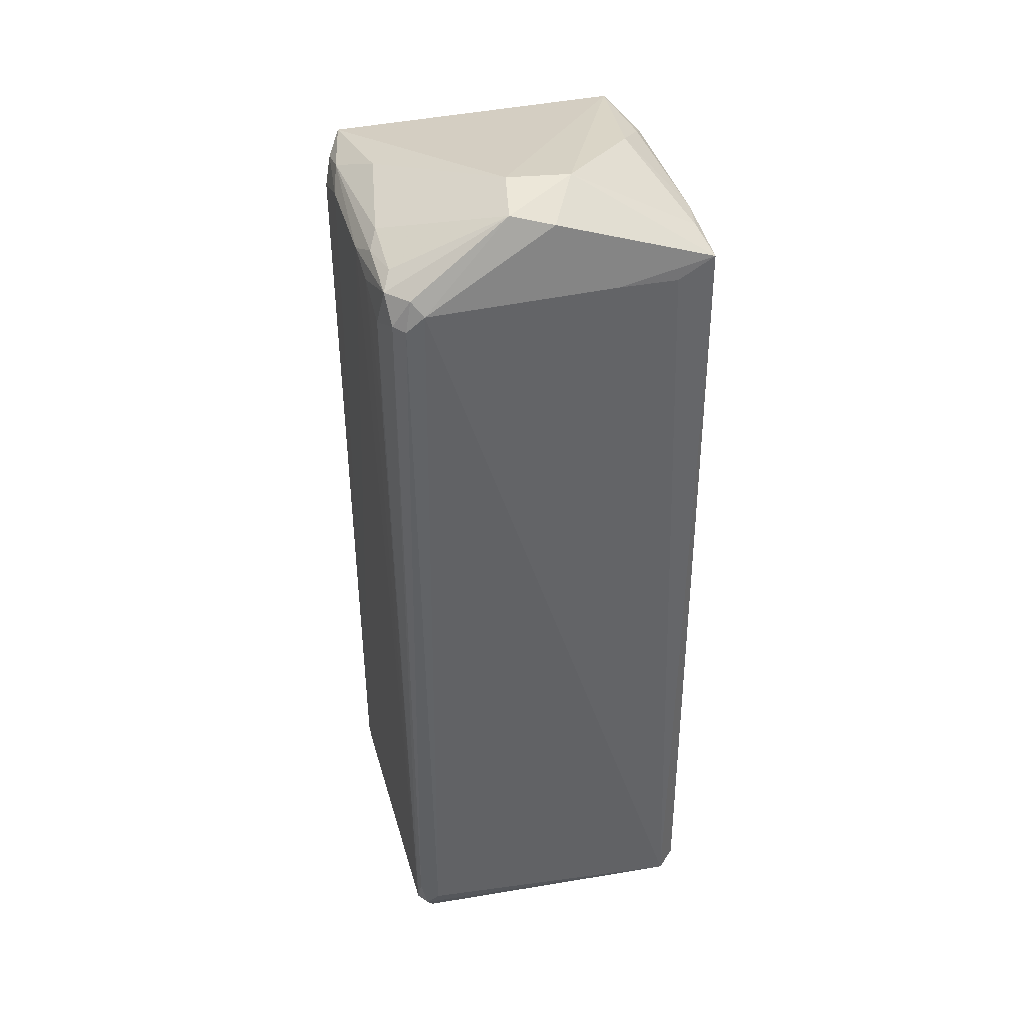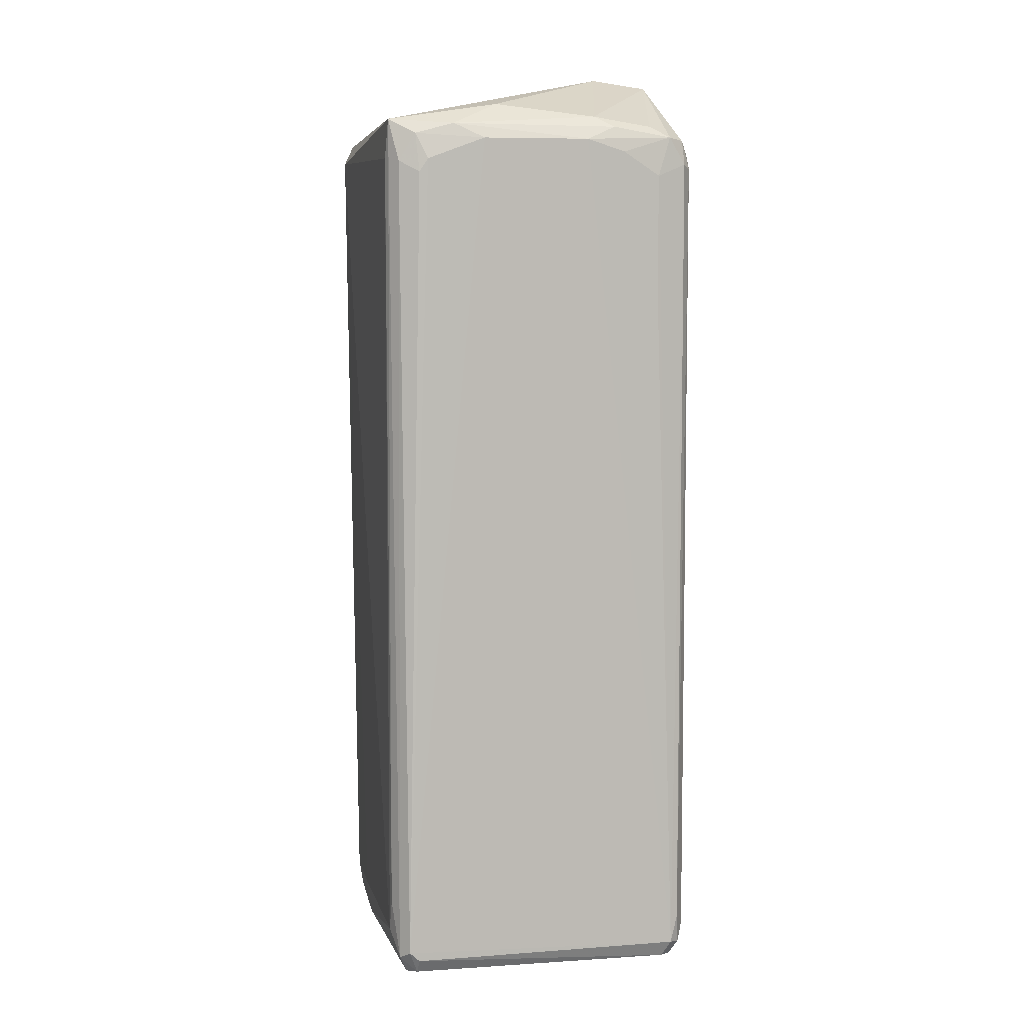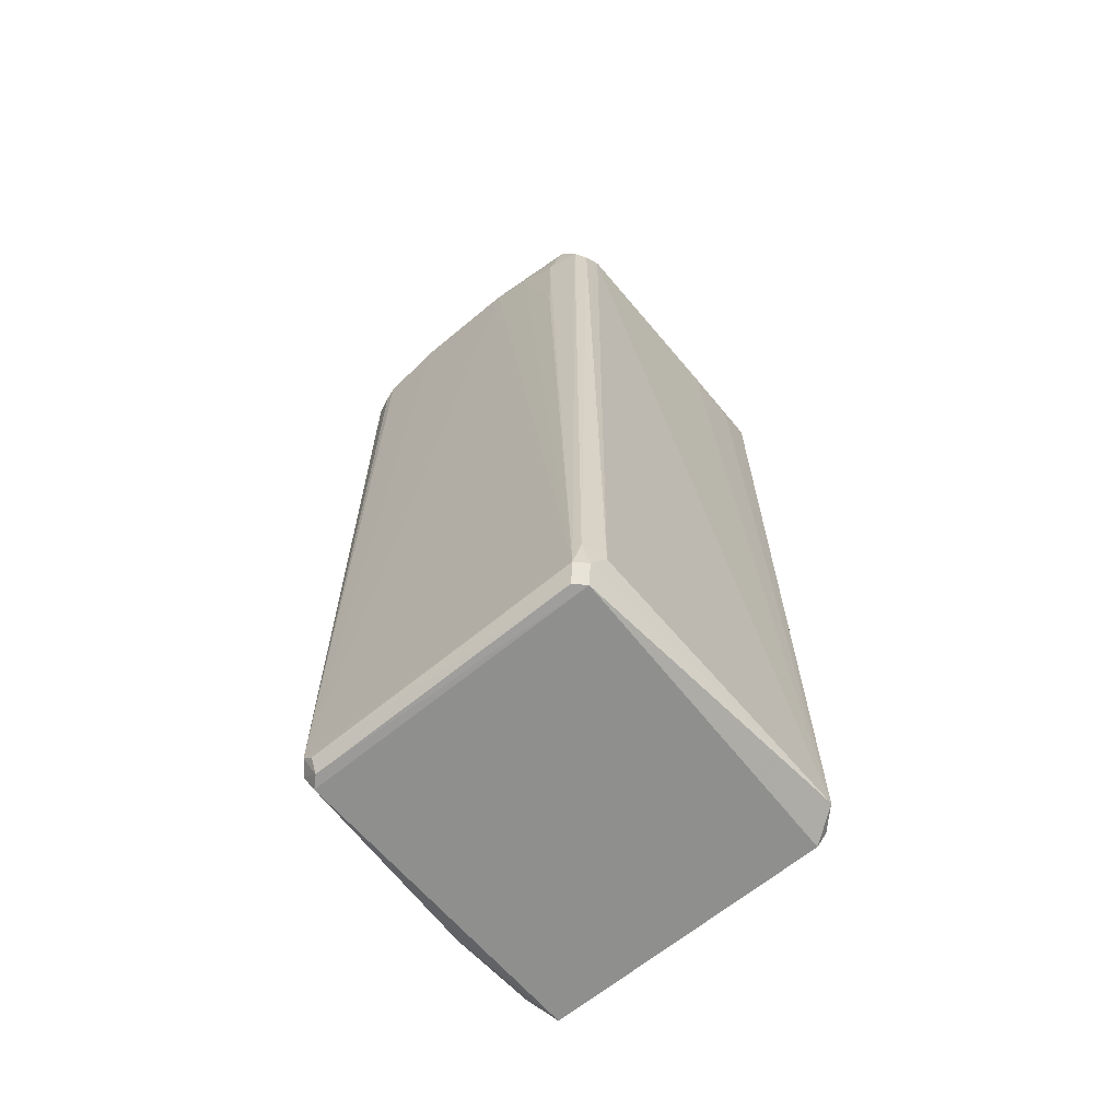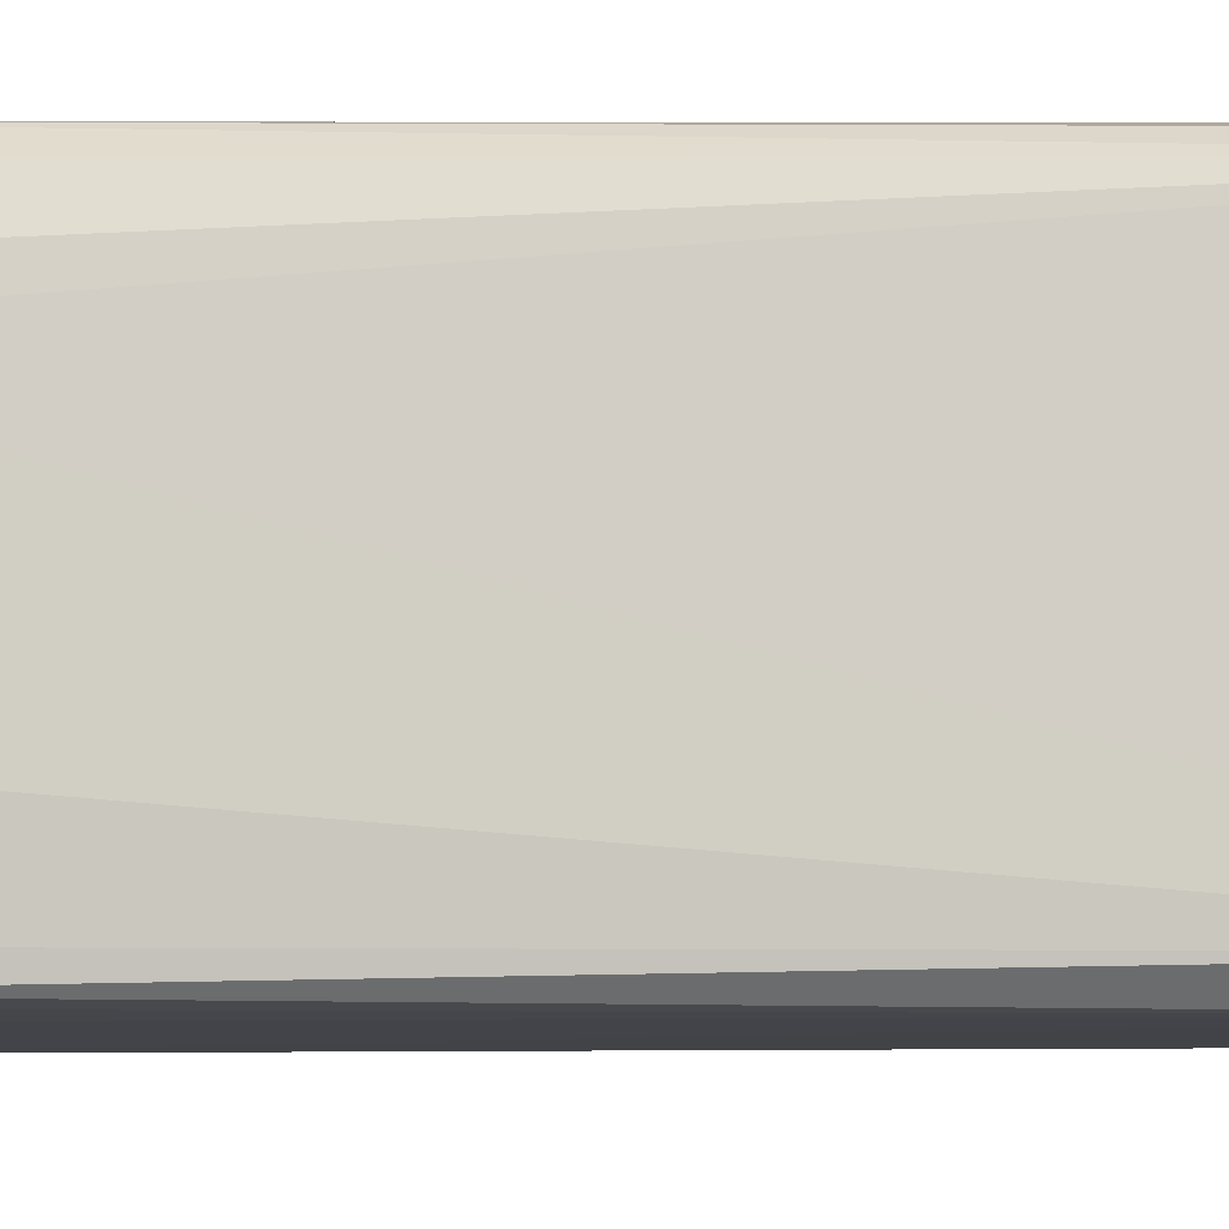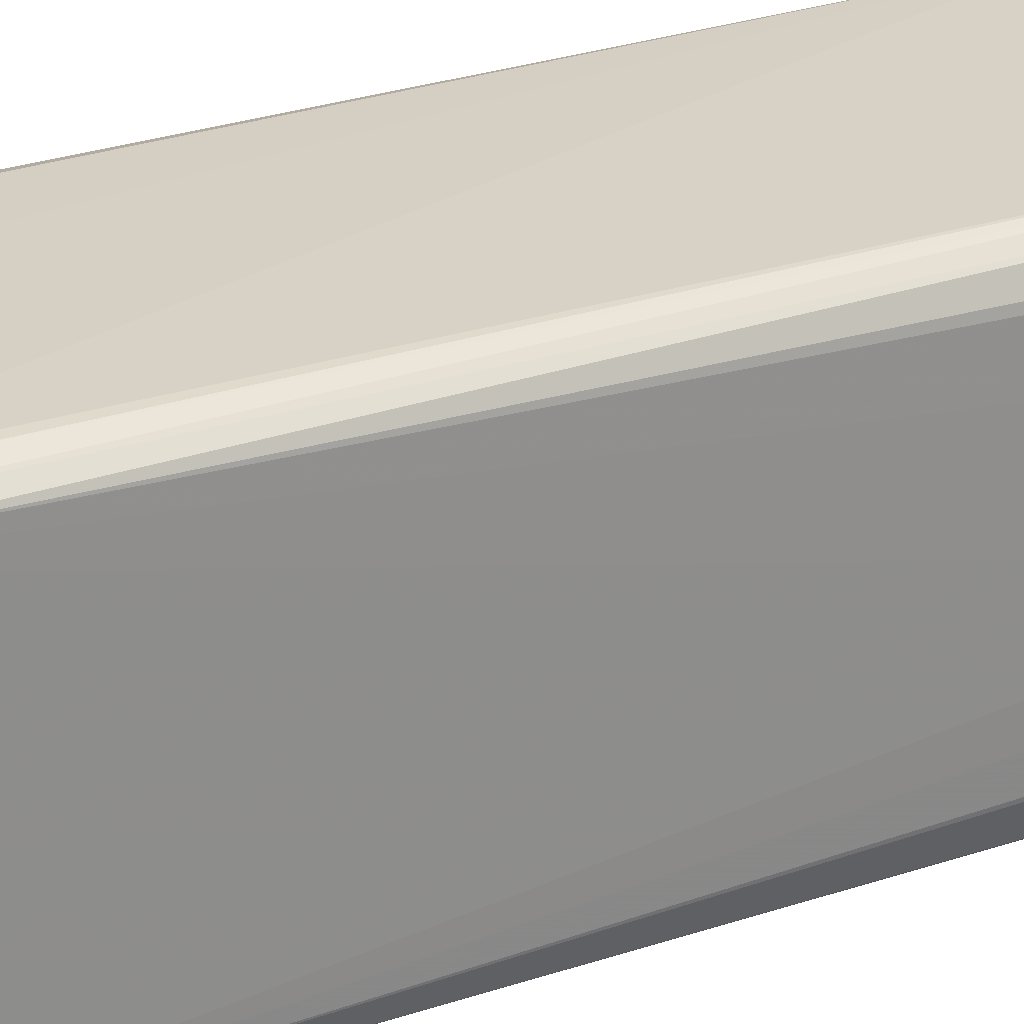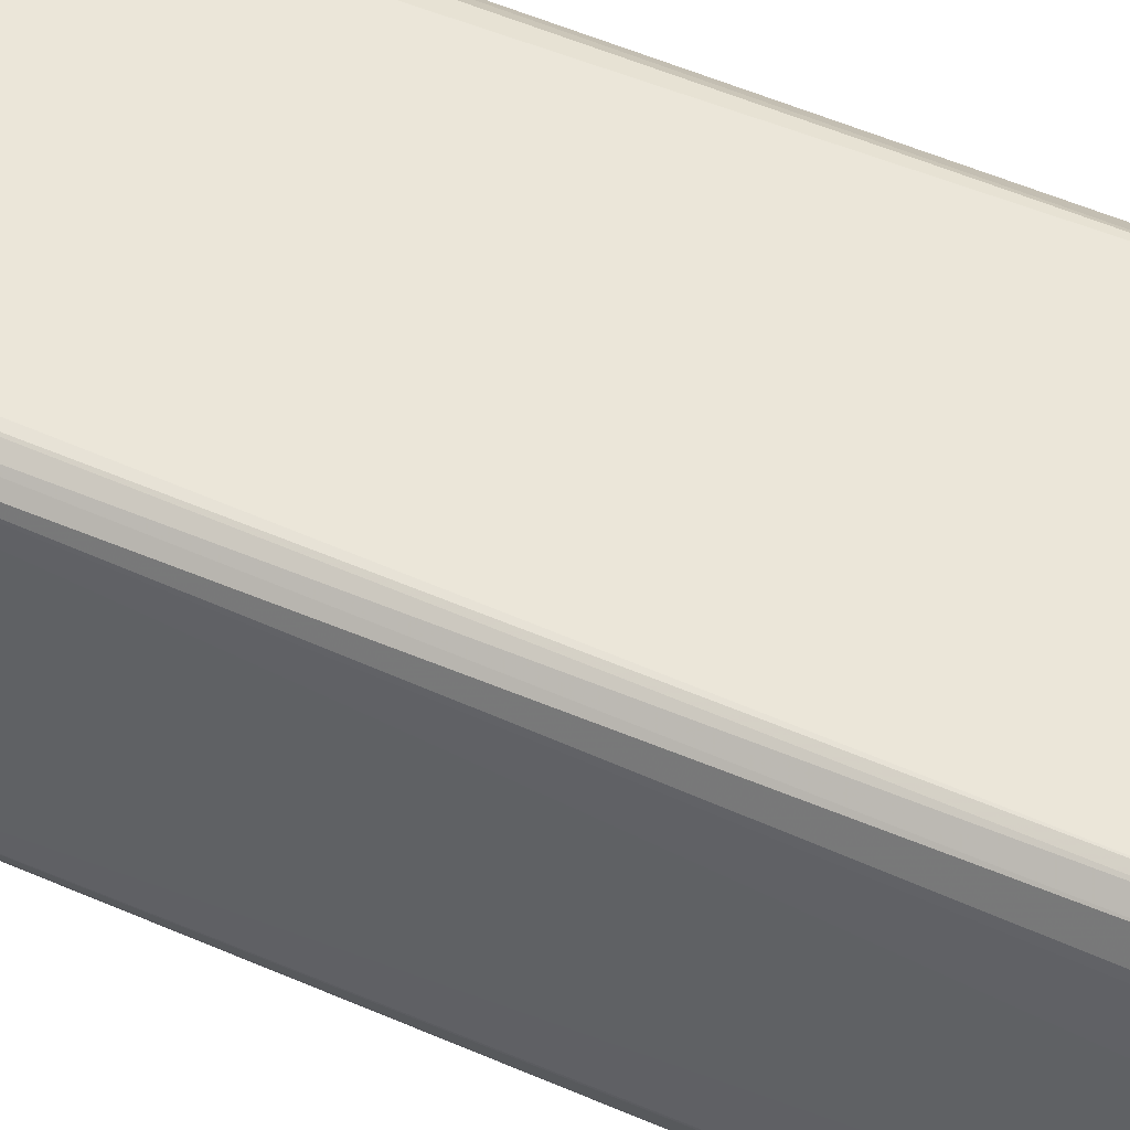
<metadata>
{"format":"obj","ext":"obj","renderer":"f3d","projection":"perspective","resolution":1024,"background":"white","views":[{"elev":39.7,"azim":-15.2,"up":"+Z"},{"elev":5.4,"azim":-102.1,"up":"+Z"},{"elev":-65.0,"azim":-50.3,"up":"+Z"},{"elev":-8.7,"azim":92.9,"up":"+Y"},{"elev":25.8,"azim":-118.4,"up":"+Y"},{"elev":55.2,"azim":-65.6,"up":"+Y"}]}
</metadata>
<code>
v 0.03486 0.01747 0.07579
v 0.03321 0.02798 0.07883
v 0.03461 0.02916 -0.1045
v 0.03031 -0.03529 -0.1024
v -0.03059 0.03201 -0.1002
v -0.03005 -0.03316 0.07311
v -0.03269 -0.02967 -0.1003
v 0.03245 -0.03314 0.08021
v -0.02984 0.03346 0.08236
v 0.02816 0.03561 0.07807
v -0.006052 -0.01765 0.09492
v 0.03461 -0.02884 -0.1045
v 0.02658 0.03361 -0.09481
v -0.03454 -0.01722 0.07615
v -0.02829 -0.03346 -0.09731
v -0.02909 -0.0302 -0.1041
v -0.03285 0.03014 -0.09872
v -0.02614 0.03364 -0.09492
v -0.03443 0.02564 0.07386
v 0.03031 0.03346 0.08236
v -0.029 0.03043 -0.1038
v -0.008363 -0.02884 0.09309
v 0.006521 -0.01975 0.09498
v 0.03462 -0.015 0.07523
v -0.02641 -0.03367 0.07634
v -0.03301 -0.02789 0.07952
v 0.02524 0.003282 0.08811
v -0.03097 -0.01128 0.0838
v 0.01258 -0.03381 0.07667
v -0.02843 0.03395 0.07421
v -0.03473 -0.009089 0.07863
v 0.03461 -0.03098 -0.1024
v 0.01074 0.03275 -0.1024
v -0.02698 0.00958 0.08643
v 0.000233 -0.03098 0.09098
v 0.0334 0.01777 0.08136
v -0.03221 0.03159 0.07346
v 0.03114 0.0321 -0.09839
v -0.03237 -0.03142 0.07383
v -0.03414 -0.0251 0.07115
v 0.0104 0.03374 -0.0952
v -0.03298 0.01988 0.08151
v 0.03249 0.03141 0.07298
v 0.03449 0.02333 0.07293
v -0.03215 -0.03121 -0.09471
v -0.03101 0.02828 -0.1036
v 0.02481 -0.03364 0.07624
v 0.03332 -0.01534 0.08117
v -0.03463 0.01349 0.07841
v 0.03307 -0.02959 0.07641
v -0.028 0.03344 -0.08833
v -0.03413 0.02745 0.07114
v -0.03107 -0.02802 -0.1038
v -0.02877 -0.03194 0.07925
v 0.03157 -0.02386 0.08205
v 0.0314 0.01367 0.08367
v -0.0328 0.02803 -0.1006
v 0.0293 0.03234 -0.1012
v -0.03106 -0.02383 0.08192
v -0.03079 -0.03189 -0.1008
v -0.03289 0.02812 0.07922
v -0.03299 -0.01541 0.08153
v -0.03405 -0.02504 0.04679
f 40 14 63
f 3 1 12
f 3 12 16
f 12 4 16
f 10 9 20
f 9 11 20
f 3 16 21
f 20 11 23
f 11 22 23
f 15 4 25
f 6 15 25
f 20 23 27
f 22 11 28
f 25 4 29
f 9 10 30
f 10 18 30
f 7 14 31
f 17 7 31
f 14 26 31
f 8 4 32
f 12 1 32
f 4 12 32
f 1 24 32
f 5 18 33
f 3 21 33
f 21 5 33
f 11 9 34
f 28 11 34
f 8 23 35
f 23 22 35
f 22 25 35
f 29 8 35
f 25 29 35
f 1 2 36
f 2 20 36
f 9 5 37
f 5 17 37
f 10 3 38
f 13 10 38
f 39 26 40
f 26 14 40
f 7 39 40
f 10 13 41
f 18 10 41
f 13 33 41
f 33 18 41
f 34 9 42
f 28 34 42
f 3 10 43
f 20 2 43
f 10 20 43
f 2 1 44
f 1 3 44
f 43 2 44
f 3 43 44
f 15 6 45
f 6 39 45
f 39 7 45
f 17 5 46
f 5 21 46
f 21 16 46
f 4 8 47
f 29 4 47
f 8 29 47
f 24 1 48
f 8 24 48
f 1 36 48
f 19 17 49
f 17 31 49
f 31 42 49
f 24 8 50
f 8 32 50
f 32 24 50
f 5 9 51
f 18 5 51
f 9 30 51
f 30 18 51
f 17 19 52
f 37 17 52
f 46 16 53
f 6 25 54
f 25 22 54
f 22 26 54
f 39 6 54
f 26 39 54
f 23 8 55
f 27 23 55
f 8 48 55
f 48 27 55
f 20 27 56
f 36 20 56
f 27 48 56
f 48 36 56
f 7 17 57
f 17 46 57
f 53 7 57
f 46 53 57
f 3 33 58
f 33 13 58
f 38 3 58
f 13 38 58
f 26 22 59
f 22 28 59
f 4 15 60
f 16 4 60
f 15 45 60
f 45 7 60
f 7 53 60
f 53 16 60
f 9 37 61
f 42 9 61
f 19 49 61
f 49 42 61
f 52 19 61
f 37 52 61
f 31 26 62
f 42 31 62
f 28 42 62
f 26 59 62
f 59 28 62
f 14 7 63
f 7 40 63

</code>
